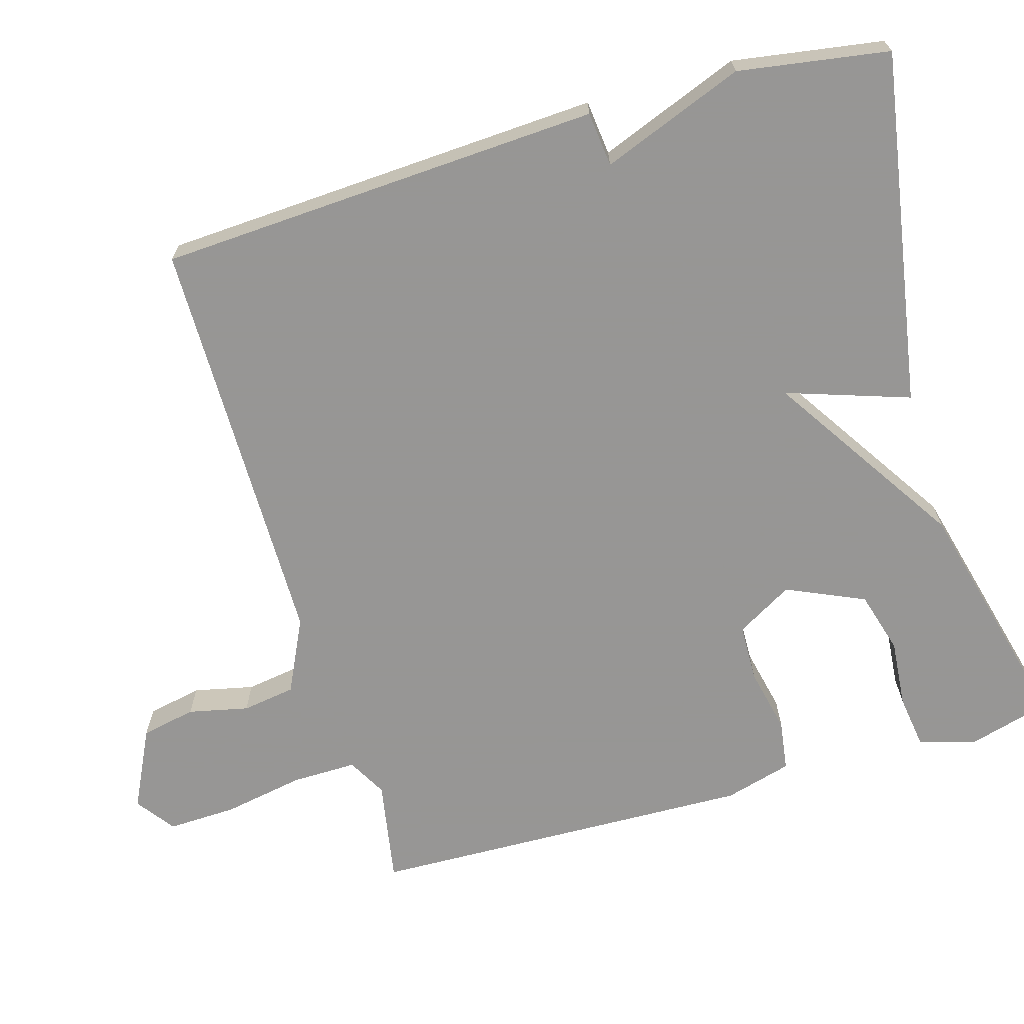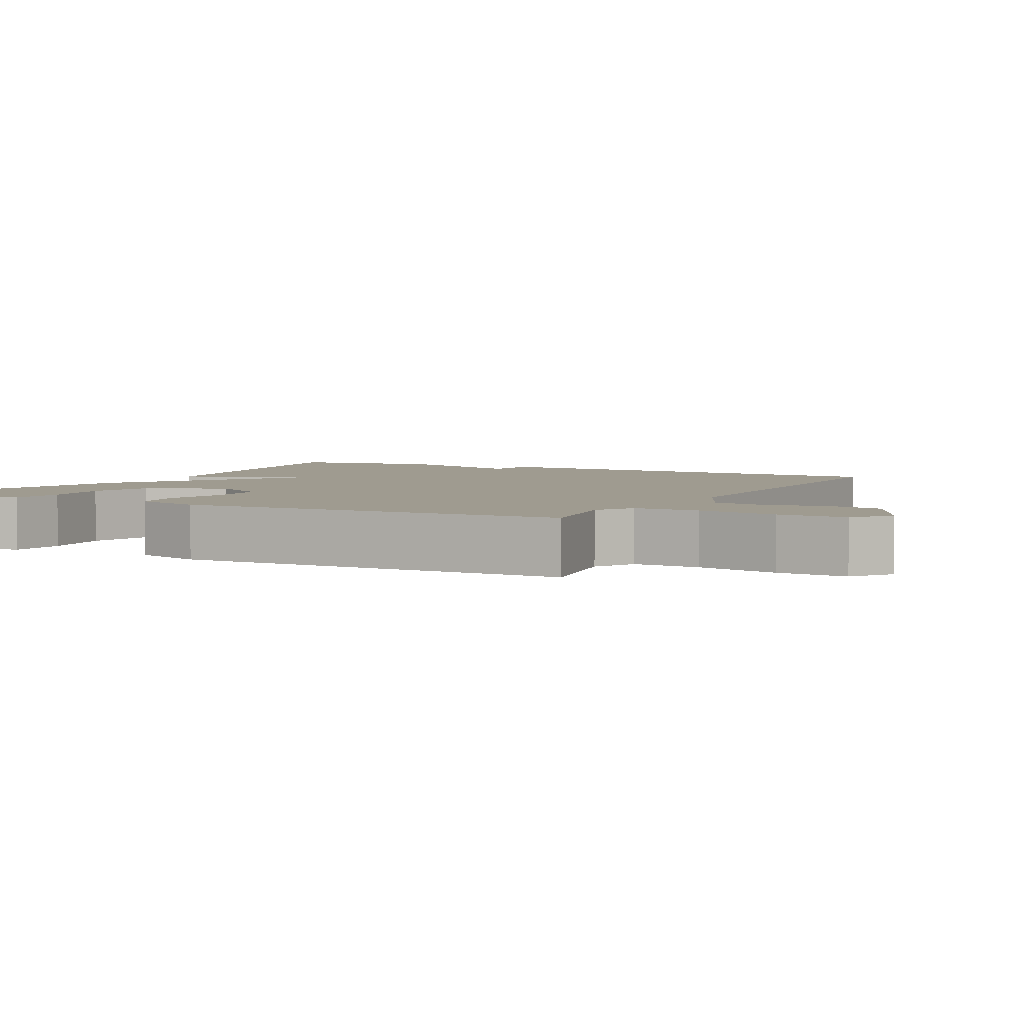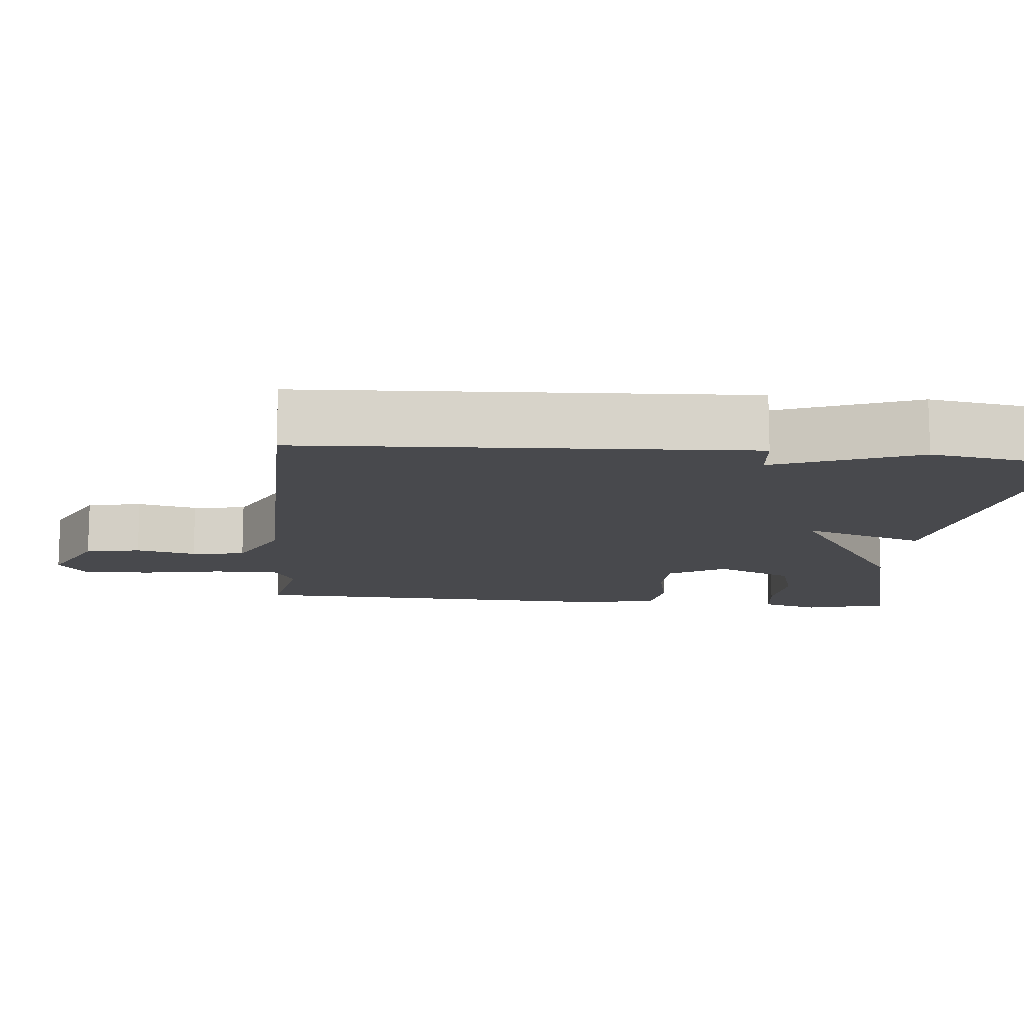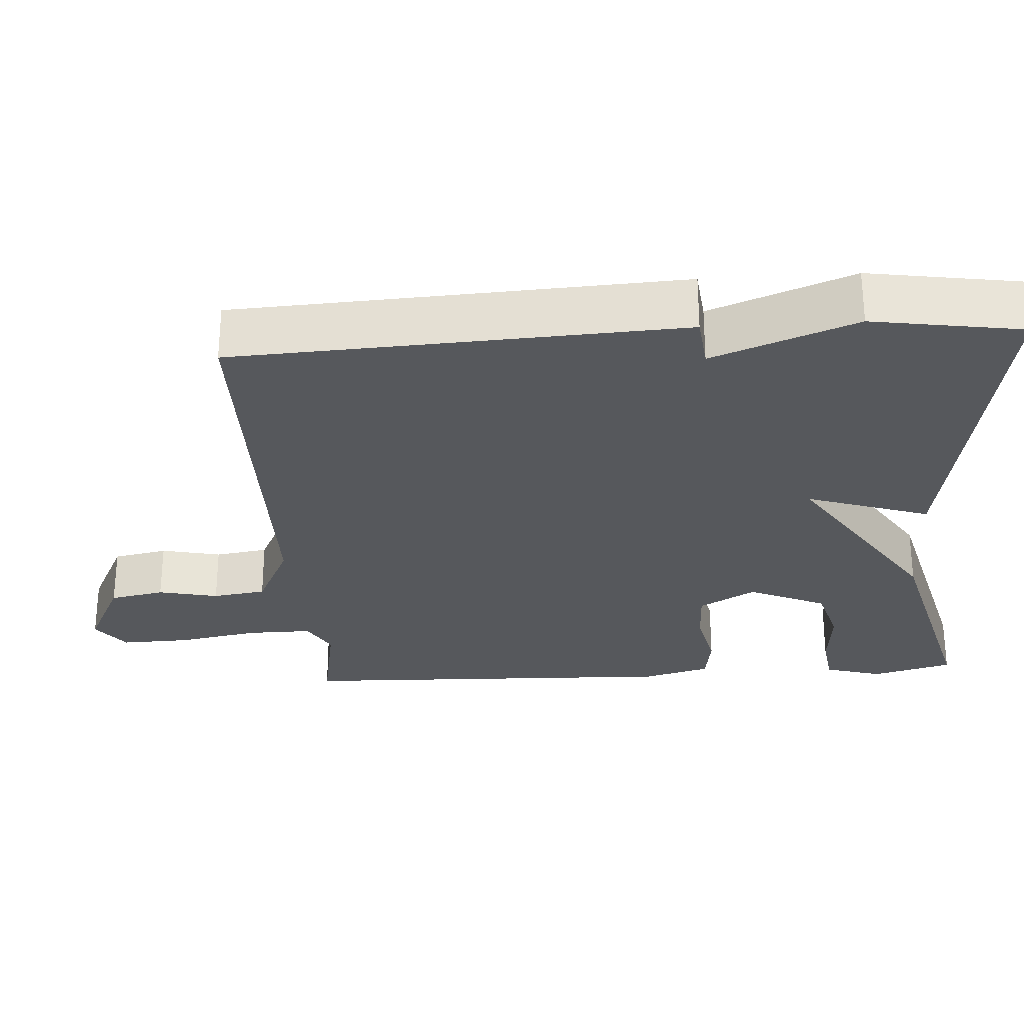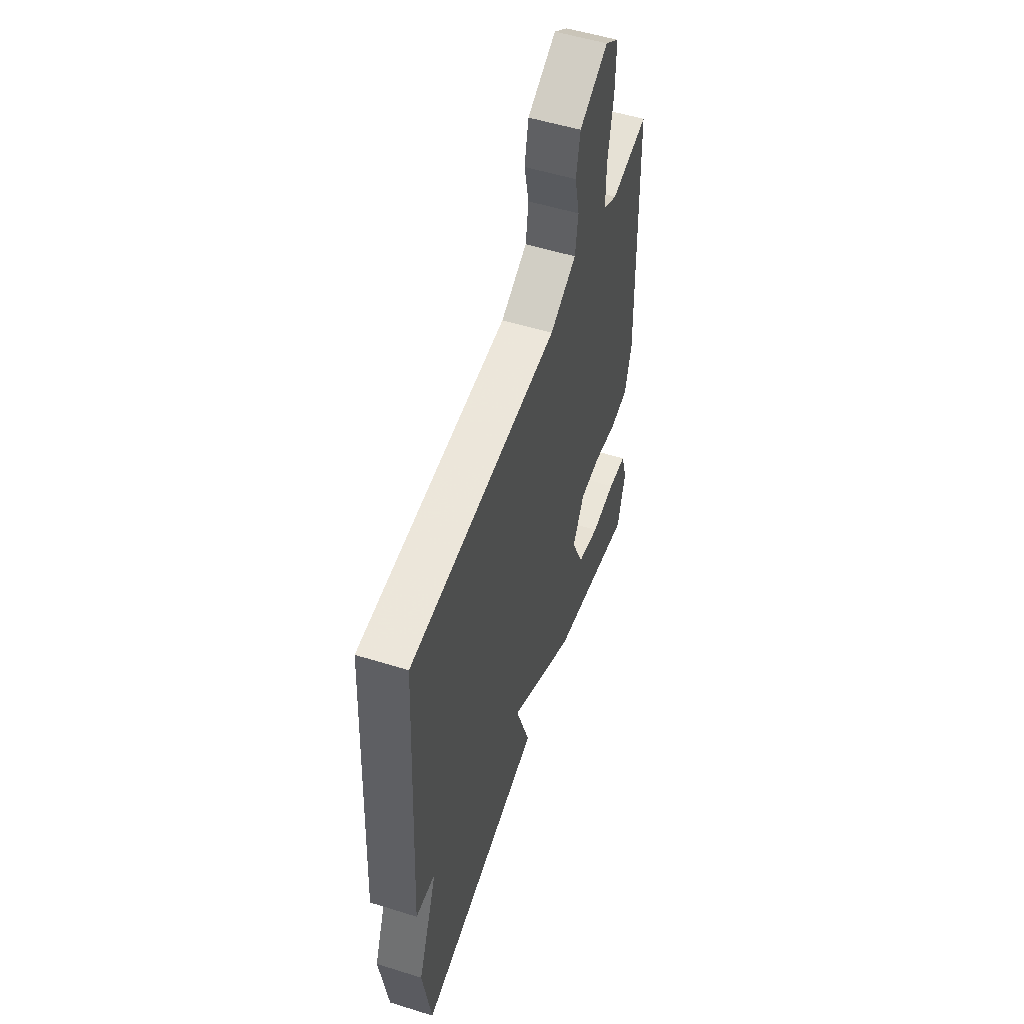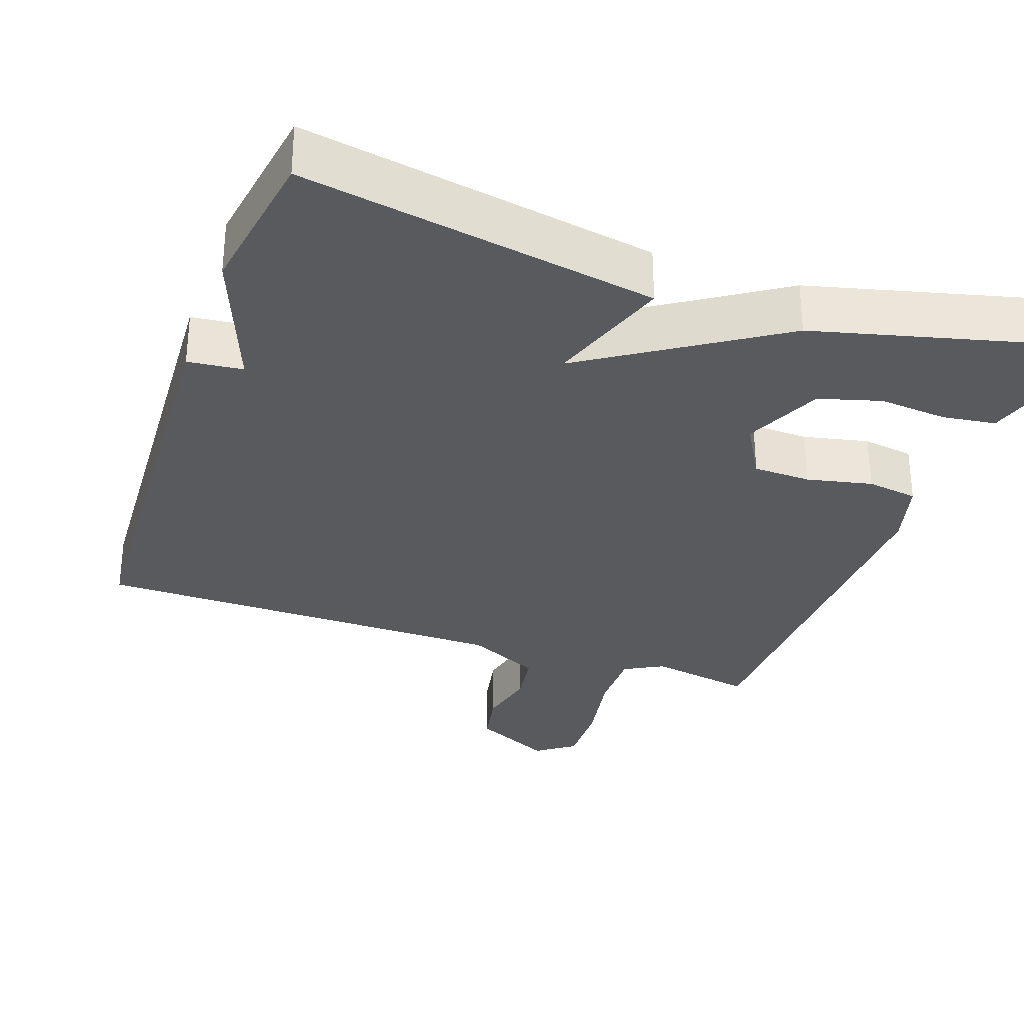
<metadata>
{"format":"obj","ext":"obj","renderer":"f3d","projection":"perspective","resolution":1024,"background":"white","views":[{"elev":-67.8,"azim":106.4,"up":"+Y"},{"elev":4.0,"azim":-61.8,"up":"+Y"},{"elev":-12.5,"azim":84.4,"up":"+Y"},{"elev":-27.9,"azim":93.7,"up":"+Y"},{"elev":53.5,"azim":108.4,"up":"+Z"},{"elev":-31.3,"azim":160.6,"up":"+Y"}]}
</metadata>
<code>
v 0.5 0.07 0.5
v 0.532 0.07 -0.097
v 0.458 0.07 -0.105
v 0.532 0.07 -0.297
v 0.5 0.07 -0.5
v 0.023 0.07 -0.418
v 0.079 0.07 -0.252
v -0.177 0.07 -0.418
v -0.5 0.07 -0.5
v -0.53 0.07 -0.391
v -0.507 0.07 -0.313
v -0.435 0.07 -0.303
v -0.343 0.07 -0.311
v -0.259 0.07 -0.287
v -0.212 0.07 -0.182
v -0.256 0.07 -0.106
v -0.334 0.07 -0.104
v -0.422 0.07 -0.123
v -0.491 0.07 -0.113
v -0.516 0.07 -0.022
v -0.5 0.07 0.5
v -0.36 0.07 0.475
v -0.307 0.07 0.504
v -0.308 0.07 0.592
v -0.328 0.07 0.701
v -0.331 0.07 0.794
v -0.279 0.07 0.832
v -0.171 0.07 0.779
v -0.156 0.07 0.705
v -0.174 0.07 0.624
v -0.163 0.07 0.552
v -0.063 0.07 0.504
v 0.5 0 0.5
v 0.532 0 -0.097
v 0.458 0 -0.105
v 0.532 0 -0.297
v 0.5 0 -0.5
v 0.023 0 -0.418
v 0.079 0 -0.252
v -0.177 0 -0.418
v -0.5 0 -0.5
v -0.53 0 -0.391
v -0.507 0 -0.313
v -0.435 0 -0.303
v -0.343 0 -0.311
v -0.259 0 -0.287
v -0.212 0 -0.182
v -0.256 0 -0.106
v -0.334 0 -0.104
v -0.422 0 -0.123
v -0.491 0 -0.113
v -0.516 0 -0.022
v -0.5 0 0.5
v -0.36 0 0.475
v -0.307 0 0.504
v -0.308 0 0.592
v -0.328 0 0.701
v -0.331 0 0.794
v -0.279 0 0.832
v -0.171 0 0.779
v -0.156 0 0.705
v -0.174 0 0.624
v -0.163 0 0.552
v -0.063 0 0.504
f 28 29 30
f 27 28 30
f 26 27 30
f 25 26 30
f 24 25 30
f 23 24 30 31
f 22 23 31 32
f 20 21 22
f 19 20 22
f 18 19 22
f 17 18 22
f 1 2 3
f 32 1 3
f 22 32 3
f 17 22 3
f 16 17 3
f 11 12 13
f 10 11 13
f 9 10 13
f 8 9 13
f 7 8 13 14
f 5 6 7
f 4 5 7
f 3 4 7
f 15 16 3 7
f 7 14 15
f 62 61 60
f 62 60 59
f 62 59 58
f 62 58 57
f 62 57 56
f 63 62 56 55
f 64 63 55 54
f 54 53 52
f 54 52 51
f 54 51 50
f 54 50 49
f 35 34 33
f 35 33 64
f 35 64 54
f 35 54 49
f 35 49 48
f 45 44 43
f 45 43 42
f 45 42 41
f 45 41 40
f 46 45 40 39
f 39 38 37
f 39 37 36
f 39 36 35
f 39 35 48 47
f 47 46 39
f 1 33 34 2
f 2 34 35 3
f 3 35 36 4
f 4 36 37 5
f 5 37 38 6
f 6 38 39 7
f 7 39 40 8
f 8 40 41 9
f 9 41 42 10
f 10 42 43 11
f 11 43 44 12
f 12 44 45 13
f 13 45 46 14
f 14 46 47 15
f 15 47 48 16
f 16 48 49 17
f 17 49 50 18
f 18 50 51 19
f 19 51 52 20
f 20 52 53 21
f 21 53 54 22
f 22 54 55 23
f 23 55 56 24
f 24 56 57 25
f 25 57 58 26
f 26 58 59 27
f 27 59 60 28
f 28 60 61 29
f 29 61 62 30
f 30 62 63 31
f 31 63 64 32
f 32 64 33 1

</code>
